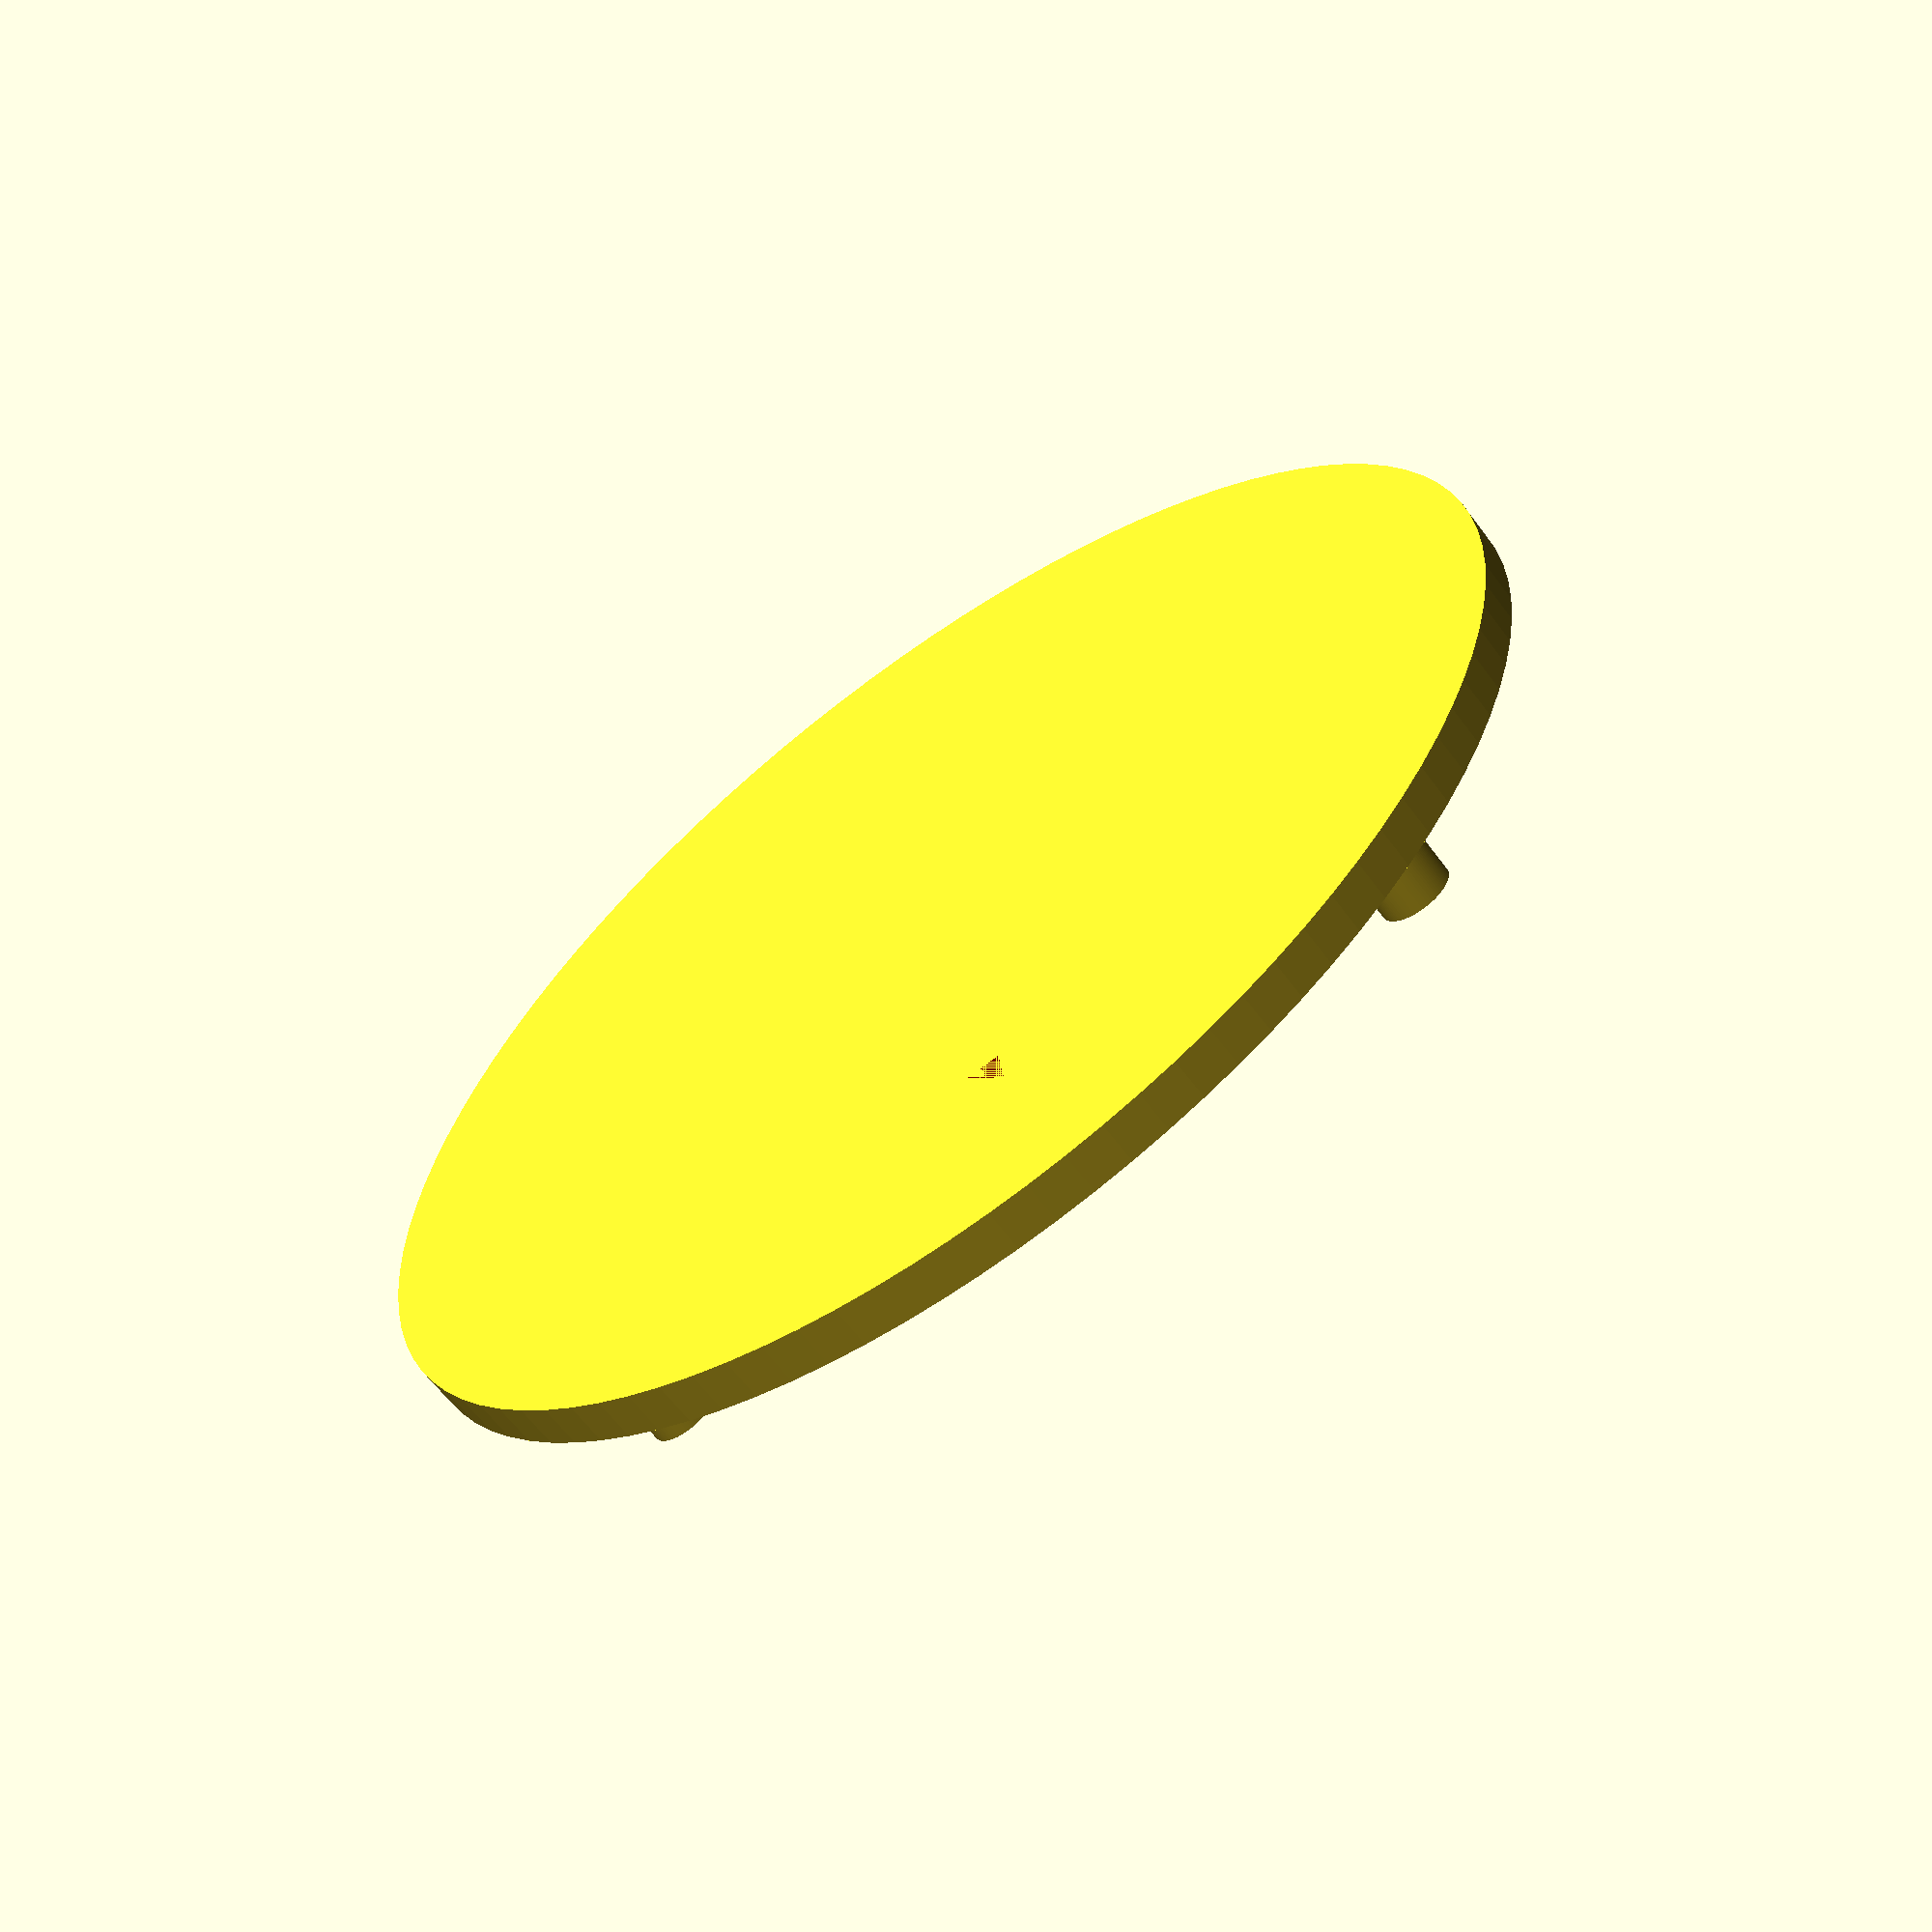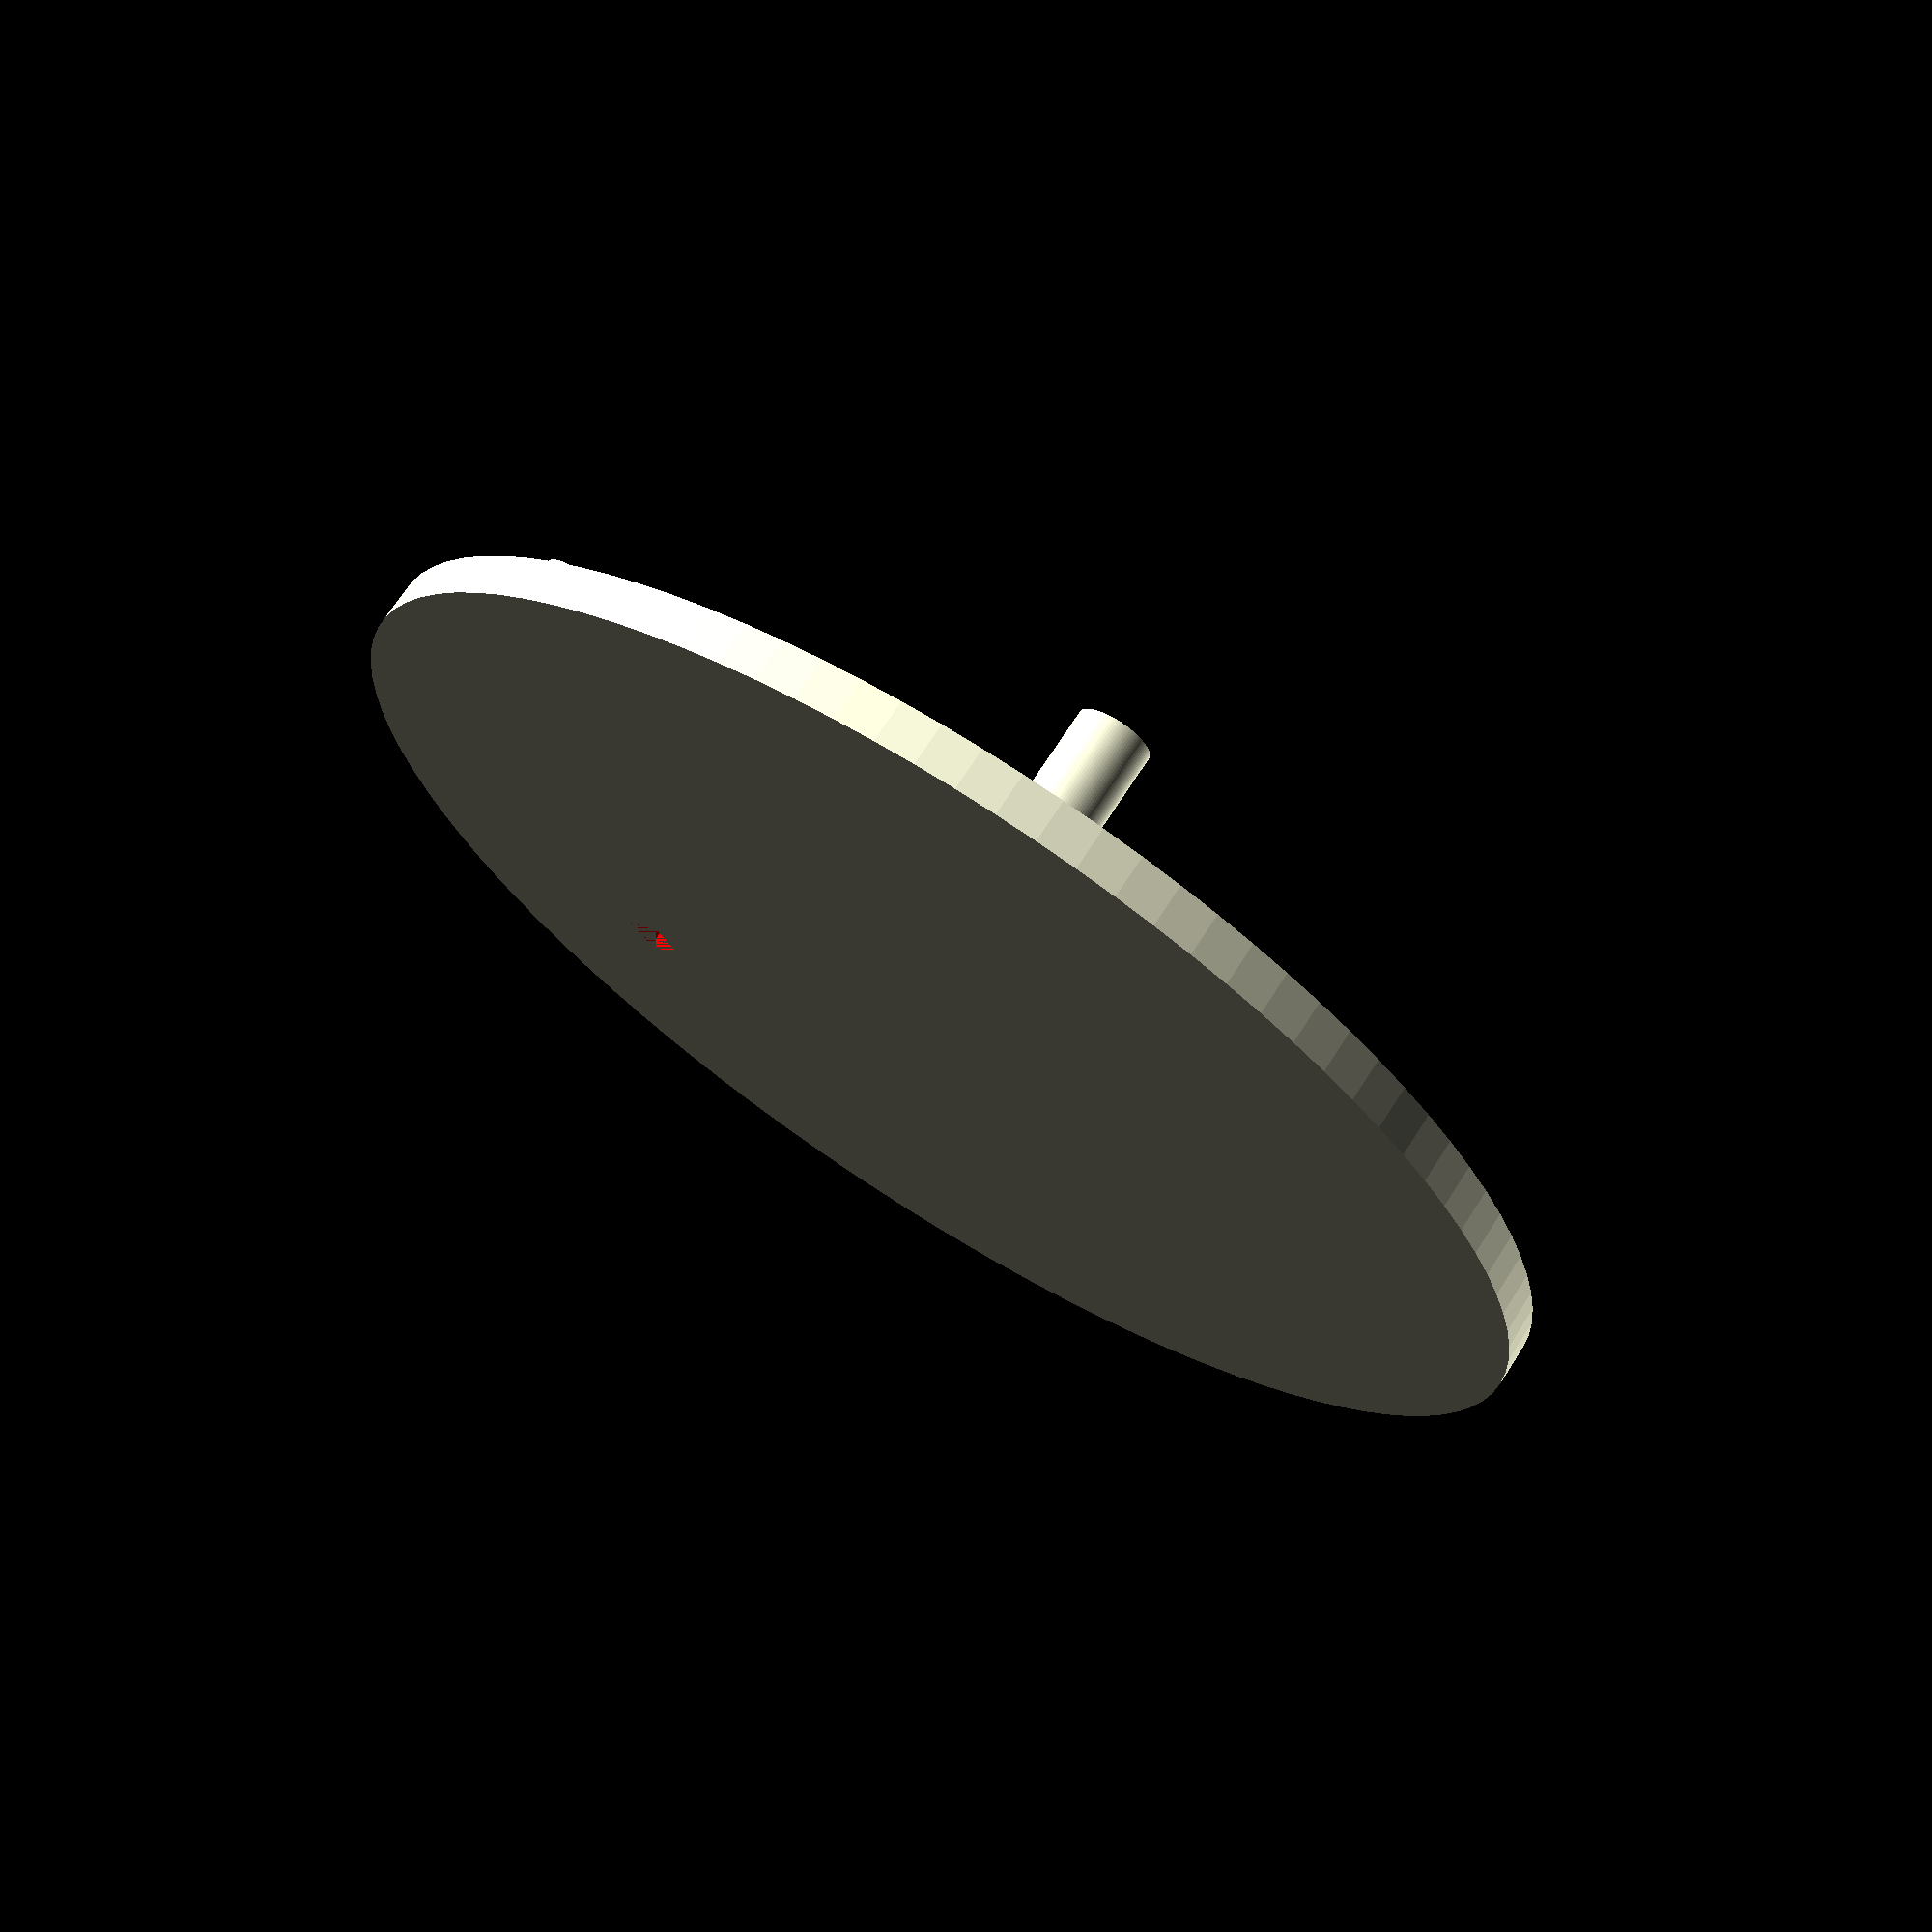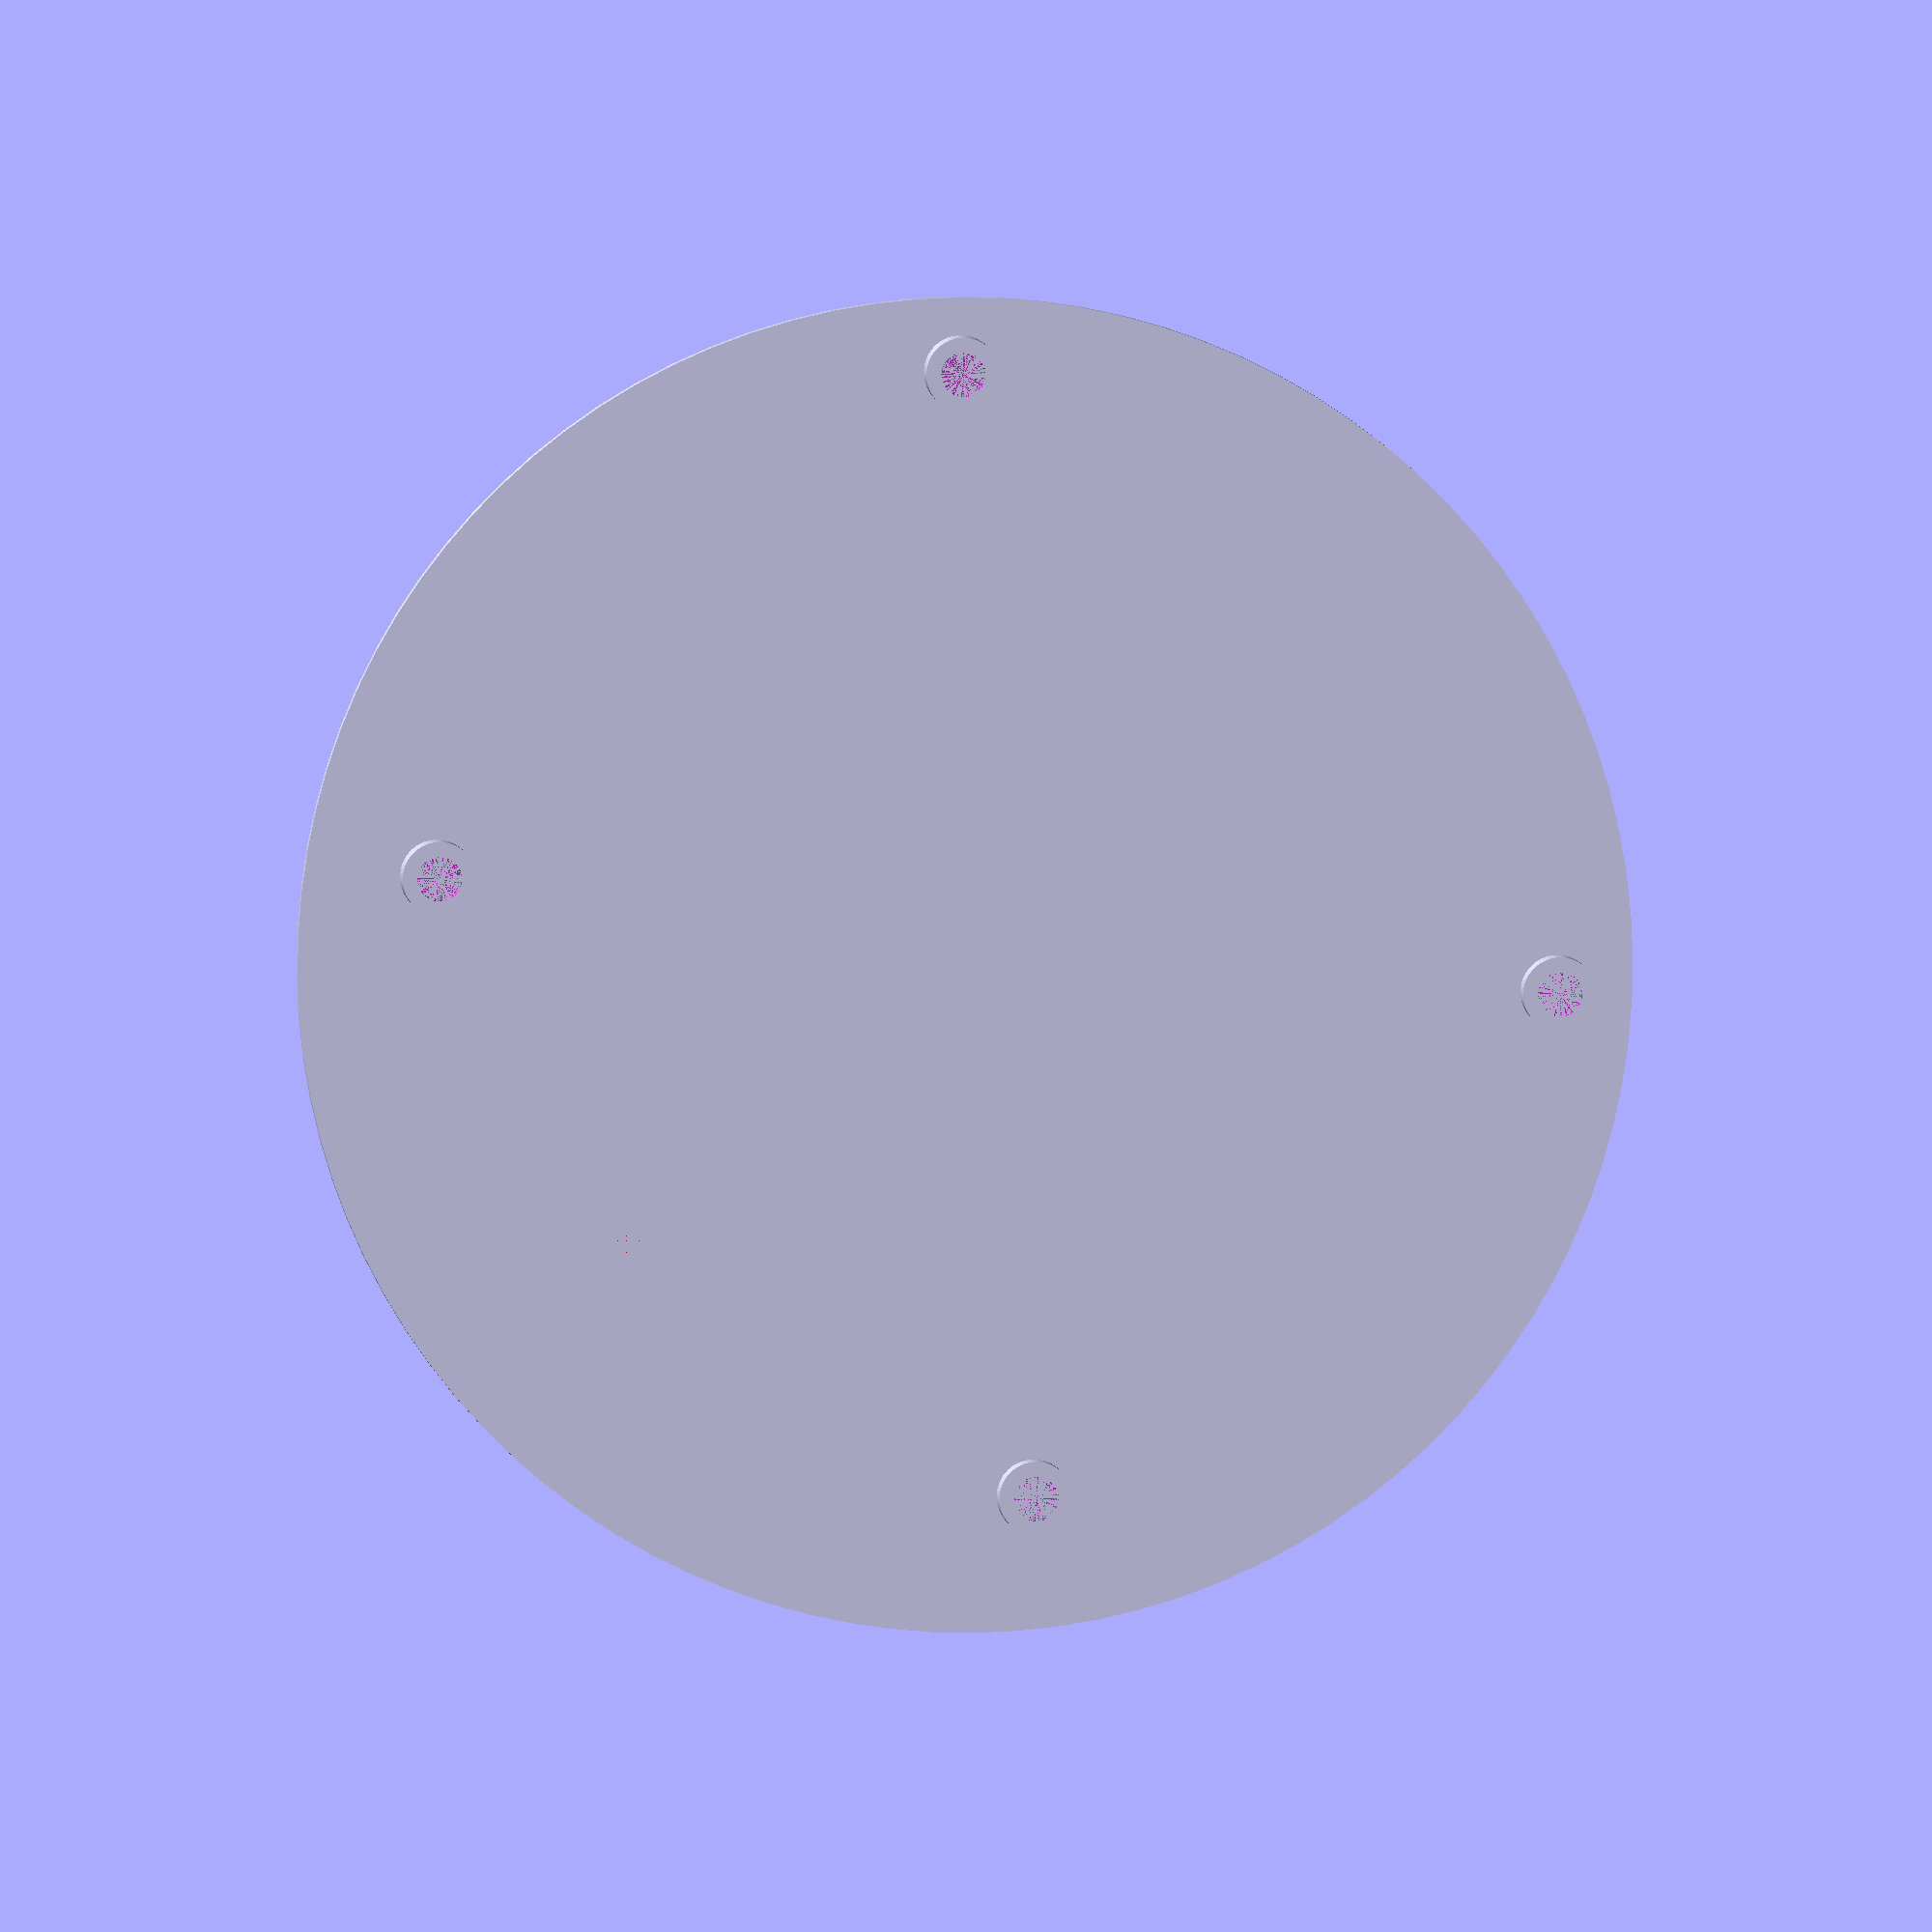
<openscad>

plate_dia = 90; // mm

// The outer diameter of the ridge that fits inside the coffee cup:
ridge_dia = 65; // mm

// How thick the main plate should be. 3mm seems sturdy.
plate_thickness = 3;

// The number of facets to use to render the cylinders. 25 is good for tinkering, 100+ for a final part.
facets = 100;

//holes: 58mm wide
//       49 mm wide

standoff_height = 7.0;
standoff_id = 3.0;
standoff_od = 5.0;

plate_hole_size = 3; // a square 

// No need to edit below this line -------
plate_r = plate_dia / 2;
ridge_r = ridge_dia / 2;

union()
{
	translate([0,0,-plate_thickness])
	difference() 
	{
		cylinder(h = plate_thickness, r = plate_r, $fn=facets);
		color([1,0,0])
		translate([0,-30,0])
			cube(plate_hole_size, plate_hole_size, plate_thickness + 2); 
	}
    // internal ride -- nice to have, hard to print. :(
    //cylinder(h = plate_thickness, r = ridge_r, $fn=facets);

	translate([0, 3, -(standoff_height + plate_thickness)])
		union()
		{
		    standoff(29, 24.5);
			standoff(29, -24.5);
			standoff(-29, -24.5);
			standoff(-29, 24.5);
		}
}

module standoff(x, y)
{
	translate([x, y])
    		difference()
		{
			cylinder(h = standoff_height, r = standoff_od / 2, $fn=facets);
			cylinder(h = standoff_height, r = standoff_id / 2, $fn=facets);
		}
}
</openscad>
<views>
elev=242.2 azim=173.2 roll=143.6 proj=p view=wireframe
elev=290.2 azim=57.1 roll=32.6 proj=p view=wireframe
elev=358.6 azim=313.9 roll=178.5 proj=o view=wireframe
</views>
